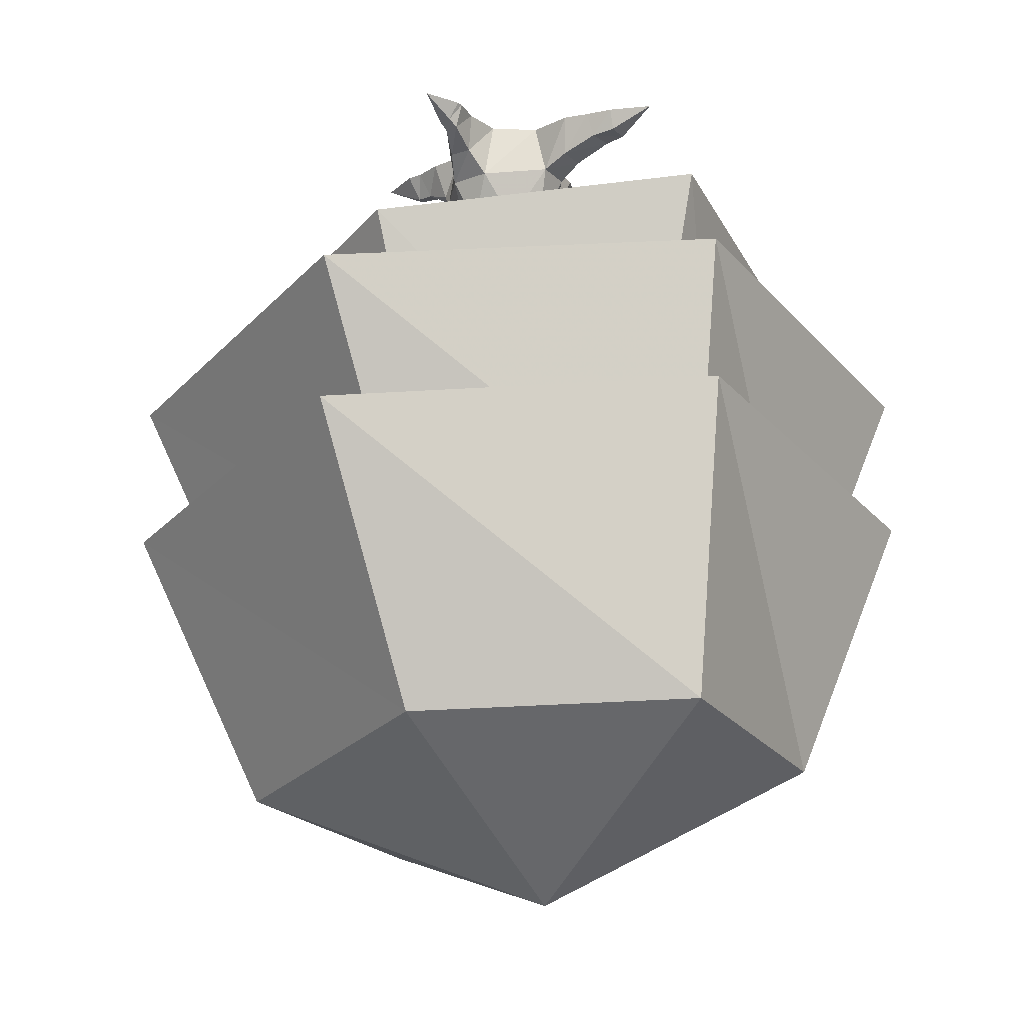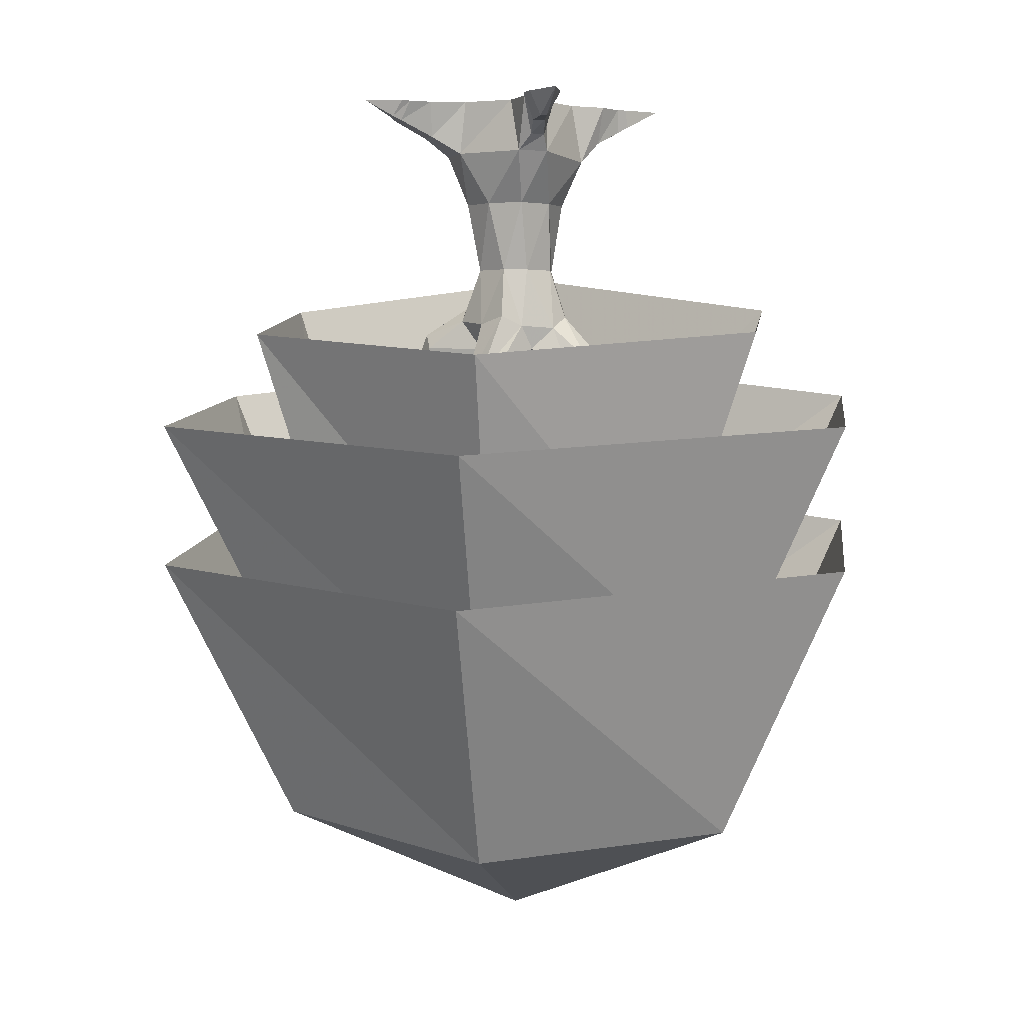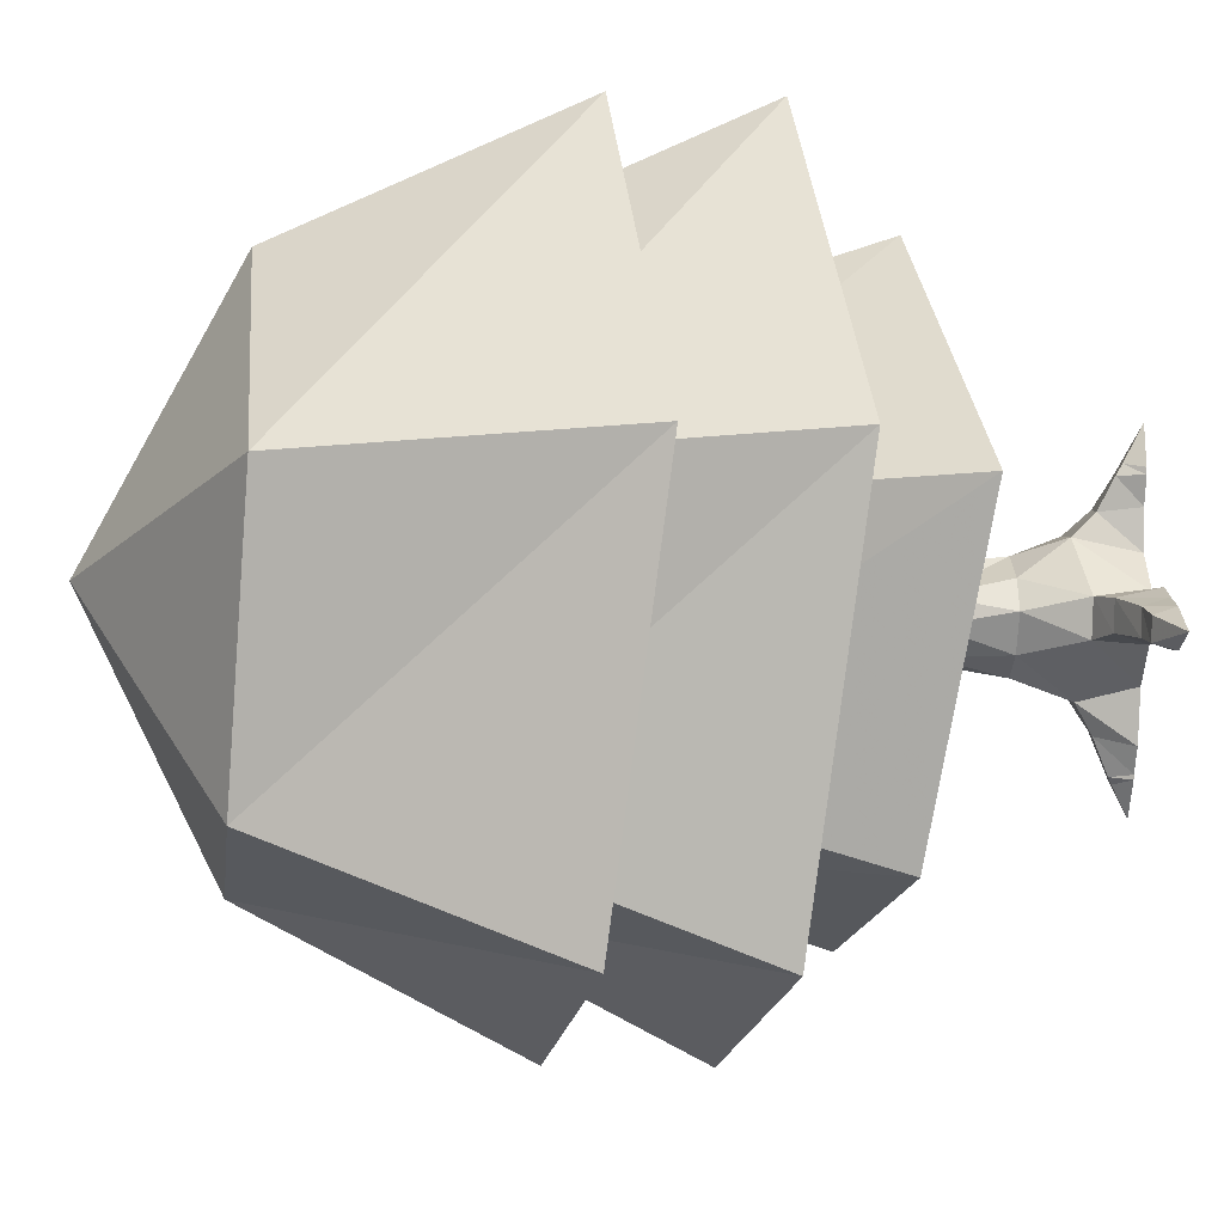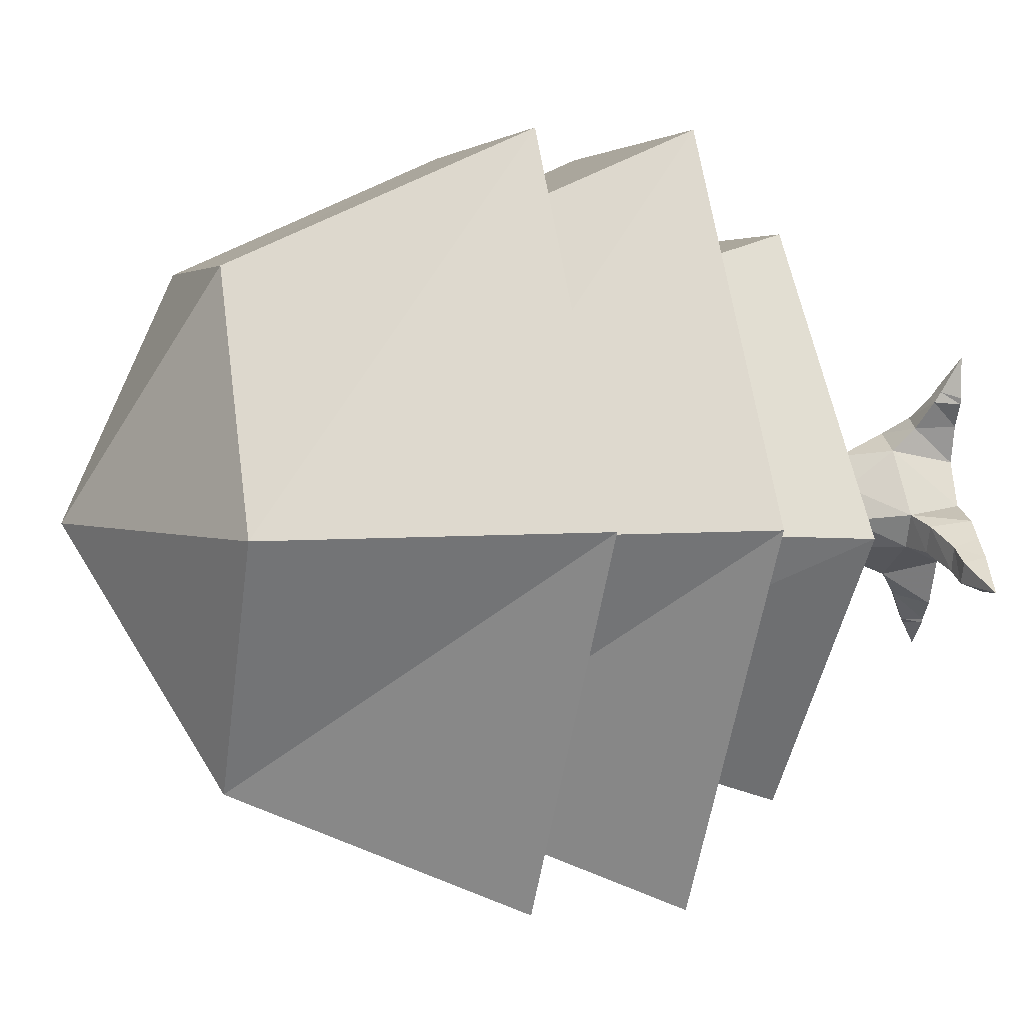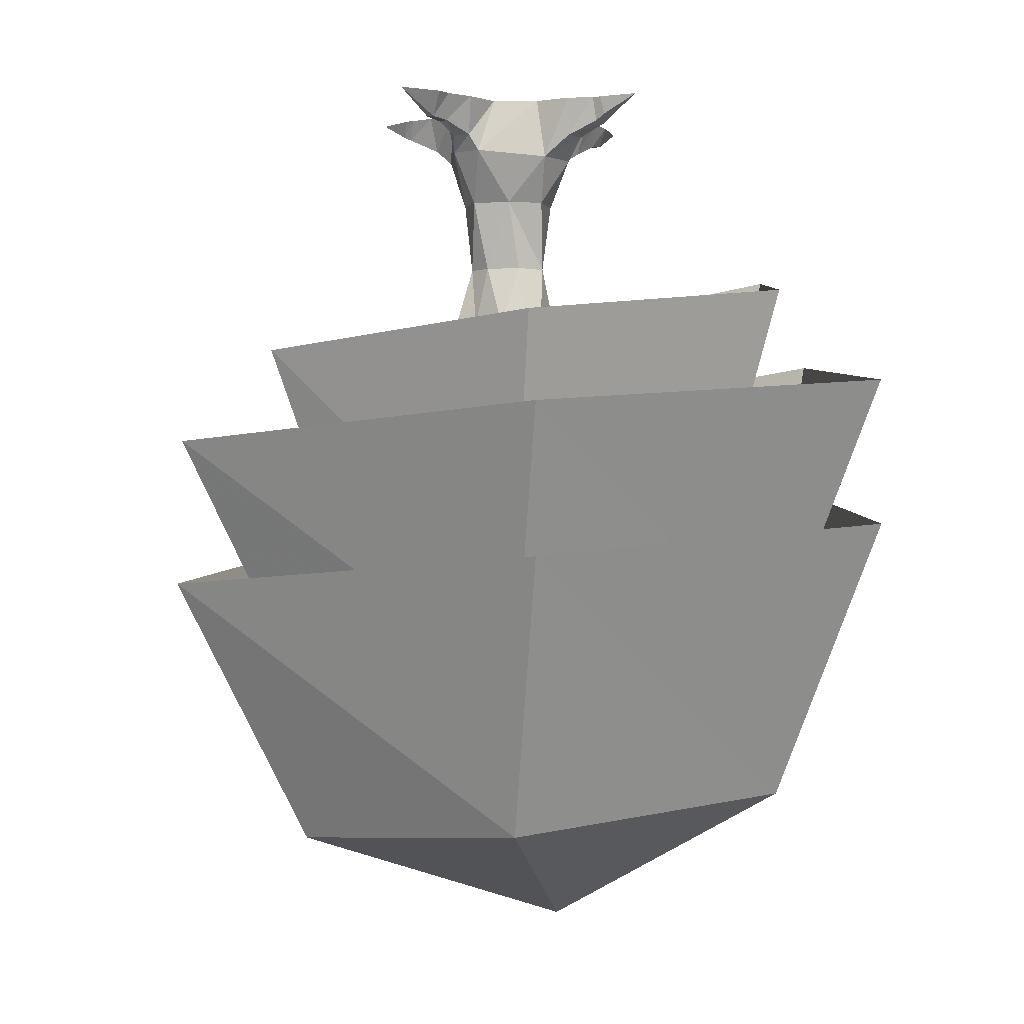
<metadata>
{"format":"obj","ext":"obj","renderer":"f3d","projection":"perspective","resolution":1024,"background":"white","views":[{"elev":-19.0,"azim":57.7,"up":"+Y"},{"elev":2.3,"azim":-82.9,"up":"+Y"},{"elev":-20.3,"azim":87.0,"up":"+Z"},{"elev":3.4,"azim":80.6,"up":"+Z"},{"elev":-1.5,"azim":-28.4,"up":"+Y"}]}
</metadata>
<code>
v 0.7266 -2.828 -0.9609
v 1.289 -2.773 -0.03125
v 0.2344 -3.383 -0.03125
v -0.3984 -2.906 -0.875
v -0.9219 -3.008 -0.03125
v -0.4688 -2.945 0.8906
v 0.7266 -2.828 0.8906
v 0.07031 -0.4141 -0.1641
v 0.1797 -0.4141 -0.05469
v 0.1172 -0.6875 -0.08594
v 0 -0.6875 -0.1484
v -0.0625 -0.4141 -0.1953
v -0.03906 -0.2109 -0.2812
v 0.2031 -0.1953 -0.1562
v 0.2656 -0.1953 -0.03125
v 0.1484 -0.4141 0.07031
v 0.1406 -0.6875 0.007812
v 0.1562 -0.9219 -0.1328
v 0.1172 -0.9141 -0.1953
v 0 -0.8438 -0.2109
v -0.07031 -0.8984 -0.2188
v -0.08594 -0.6875 -0.1406
v -0.1719 -0.4141 -0.09375
v -0.1797 -0.2109 -0.2109
v -0.1875 -0.1406 -0.3281
v -0.125 -0.1406 -0.3672
v -0.1016 0 -0.4062
v -0.007812 0 -0.2344
v 0.1484 0 -0.1484
v 0.3125 -0.1484 -0.1719
v 0.3594 -0.1484 -0.07031
v 0.3984 0 -0.04688
v 0.2344 0 0
v 0.1562 -0.2344 0.2109
v 0.03906 -0.4141 0.1875
v 0.07031 -0.6875 0.1406
v 0.1953 -0.8281 -0.03125
v 0.4453 -1.031 -0.0625
v 0.3828 -1.078 -0.125
v 0.1016 -1.023 -0.1406
v 0.1172 -1.094 -0.2578
v 0.1172 -0.9922 -0.3438
v 0.01562 -0.9531 -0.3828
v -0.0625 -1.008 -0.3594
v -0.1016 -1.016 -0.1328
v -0.1641 -0.9141 -0.125
v -0.1719 -0.6875 -0.03125
v -0.2031 -0.4141 0.04688
v -0.2969 -0.2109 0.04688
v -0.2422 0 0.007812
v -0.1875 0 -0.1875
v -0.2188 0 -0.3281
v -0.2578 -0.07812 -0.4453
v -0.2109 -0.07812 -0.4766
v -0.1797 0 -0.4766
v -0.1484 -0.6875 0.0625
v -0.09375 -0.4141 0.1484
v -0.2422 -0.2109 0.1562
v -0.2812 -0.1484 0.1484
v -0.3281 -0.1484 0.1016
v -0.3672 0 0.07812
v -0.04688 -0.6875 0.1484
v 0.007812 -0.2344 0.2734
v -0.007812 0 0.2344
v -0.1641 0 0.1484
v -0.2969 0 0.1953
v -0.3906 -0.1016 0.1641
v -0.3984 -0.1016 0.1172
v -0.4609 0 0.08594
v 0.1641 -0.1484 0.2969
v 0.08594 -0.1484 0.3359
v 0.07031 0 0.3594
v -0.2344 -0.8828 -0.03125
v -0.1953 -0.9219 0.04688
v -0.2969 -1.164 -0.1719
v -0.3359 -1.117 -0.1016
v -0.3203 -1.133 -0.05469
v -0.1641 -1.016 0.08594
v -0.1406 -0.9297 0.1719
v 0.02344 -0.8984 0.2109
v -0.05469 -0.8828 0.2109
v -0.09375 -1.039 0.3516
v -0.02344 -1.078 0.3359
v 0.07031 -1.016 0.1172
v 0.1328 -0.8984 0.1172
v 0.3828 -1.164 0.007812
v 0.4219 -1.289 -0.03125
v 0.5078 -1.312 -0.125
v 0.4297 -1.328 -0.1953
v 0.2891 -1.133 -0.1406
v 0.2422 -1.18 -0.03125
v 0.007812 -1.086 -0.03125
v 0.007812 -1.141 -0.2266
v 0.03906 -1.289 -0.3047
v 0.125 -1.258 -0.3359
v 0.1328 -1.195 -0.4141
v 0.03906 -1.172 -0.4688
v -0.01562 -1.227 -0.4375
v -0.0625 -1.117 -0.2734
v -0.05469 -1.086 -0.03906
v -0.25 -1.211 -0.1016
v -0.2656 -1.188 -0.1406
v -0.4141 -1.258 -0.1328
v -0.4453 -1.25 -0.1641
v -0.4922 -1.227 -0.1016
v -0.4609 -1.234 -0.07031
v -0.2812 -1.172 -0.03906
v -0.0625 -1.086 0.02344
v -0.09375 -1.203 0.2344
v -0.1953 -1.133 0.25
v -0.1797 -1.055 0.3125
v 0 -1.086 0.03906
v -0.007812 -1.164 0.2891
v 0.3359 -1.195 -0.007812
v 0.3828 -1.32 -0.03906
v 0.5234 -1.742 -0.2031
v 0.5781 -1.711 -0.2109
v 0.6016 -1.672 -0.2734
v 0.5547 -1.672 -0.3203
v 0.375 -1.359 -0.2031
v 0.3359 -1.398 -0.1328
v 0.4844 -1.734 -0.2578
v 0.5078 -2.023 -0.2656
v 0.5391 -2.031 -0.2266
v 0.5703 -2.008 -0.2344
v 0.5781 -2 -0.2734
v 0.5547 -2 -0.2969
v 0.4844 -1.703 -0.3047
v 0.5156 -2.008 -0.2812
v -0.2031 -1.133 0.4609
v -0.125 -1.125 0.4766
v -0.0625 -1.164 0.4844
v -0.03906 -1.234 0.4219
v -0.1172 -1.242 0.3672
v -0.2109 -1.195 0.3906
v -0.1797 -1.391 0.4609
v -0.1875 -1.367 0.5
v -0.125 -1.336 0.5469
v -0.0625 -1.367 0.5312
v -0.04688 -1.391 0.4766
v -0.1016 -1.398 0.4219
v -0.1328 -1.75 0.5625
v -0.1719 -1.742 0.5859
v -0.1953 -1.727 0.6328
v -0.1641 -1.727 0.6641
v -0.1016 -1.742 0.6641
v -0.09375 -1.75 0.6172
v -0.4297 -1.25 -0.05469
v -0.3906 -1.281 -0.1016
v -0.4844 -1.422 -0.09375
v -0.5 -1.414 -0.1172
v -0.5312 -1.406 -0.125
v -0.5625 -1.406 -0.09375
v -0.5547 -1.406 -0.05469
v -0.5156 -1.414 -0.03906
v -0.5547 -1.828 -0.09375
v -0.5312 -1.828 -0.1094
v -0.5469 -1.828 -0.1328
v -0.5781 -1.828 -0.1562
v -0.5938 -1.828 -0.1094
v -0.5859 -1.828 -0.08594
v -0.03125 -1.266 -0.3594
v 0.007812 -1.445 -0.5234
v 0.07031 -1.438 -0.4609
v 0.1406 -1.422 -0.4922
v 0.1562 -1.398 -0.5703
v 0.07031 -1.398 -0.625
v 0.02344 -1.422 -0.5938
v 0.1016 -1.938 -0.6094
v 0.09375 -1.938 -0.5703
v 0.1406 -1.938 -0.5234
v 0.1797 -1.938 -0.5469
v 0.1953 -1.938 -0.6016
v 0.1406 -1.938 -0.6328
v 0.1484 0 0.1641
v 0.1953 0 0.3047
v 0.2266 -0.09375 0.3984
v 0.1719 -0.09375 0.4141
v 0.1562 0 0.4141
v -0.2734 -0.0625 -0.4766
v -0.2422 -0.0625 -0.4922
v -0.1875 0 -0.4922
v 0.4453 -0.09375 -0.2344
v 0.4766 -0.09375 -0.1406
v 0.4766 0 -0.1094
v 0.5078 -0.07812 -0.2734
v 0.5469 -0.07812 -0.1953
v 0.5625 0 -0.1719
v 0.2344 -0.07031 0.4375
v 0.1875 -0.07031 0.4531
v 0.1719 0 0.4453
v -0.4609 -0.09375 0.1797
v -0.4766 -0.09375 0.1562
v -0.5156 0 0.1172
v 0.3203 0 -0.2031
v 0.4141 0 -0.2578
v 0.5312 0 -0.3047
v 0.6797 0 -0.2969
v 0.2578 0 0.3906
v 0.2656 0 0.4141
v 0.2656 0 0.5703
v -0.4062 0 0.2109
v -0.4609 0 0.2344
v -0.6328 0 0.2344
v -0.3125 0 -0.5859
v -0.2656 0 -0.4062
v -0.2812 0 -0.4375
v -0.9219 -3.023 -0.03125
v -1.477 -2 -0.03906
v -0.5703 -1.898 -1.367
v -0.3984 -2.922 -0.875
v 0.2344 -3.398 -0.03125
v -0.4688 -2.961 0.8906
v -0.6406 -1.898 1.367
v 0.7266 -2.844 0.8906
v 0.8984 -1.766 1.367
v 1.289 -2.789 -0.03125
v 1.492 -1.594 0
v 0.7266 -2.844 -0.9609
v 0.8281 -1.766 -1.406
v -0.9219 -2.461 -0.03125
v -1.461 -1.438 -0.03125
v -0.5703 -1.336 -1.367
v -0.3984 -2.359 -0.875
v 0.8281 -1.203 -1.406
v 0.7266 -2.281 -0.9609
v 1.5 -1.031 0
v 1.289 -2.227 -0.03125
v 0.8984 -1.203 1.367
v 0.7266 -2.281 0.8906
v -0.6406 -1.336 1.367
v -0.4688 -2.398 0.8906
v -0.6875 -2.086 -0.02344
v -1.086 -1.062 -0.02344
v -0.4219 -0.9609 -1.016
v -0.3516 -2.023 -0.6875
v 0.6172 -0.8281 -1.055
v 0.5391 -1.906 -0.7109
v 1.297 -0.6562 -0.04688
v 0.9609 -1.852 -0.02344
v 0.6641 -0.8281 1.016
v 0.5391 -1.906 0.6641
v -0.4766 -0.9609 1.016
v -0.3516 -2.023 0.6641
f 1 2 3
f 1 3 4
f 4 3 5
f 5 3 6
f 6 3 7
f 7 3 2
f 208 209 210
f 208 210 211
f 208 211 212
f 208 212 213
f 208 213 209
f 209 213 214
f 214 213 215
f 214 215 216
f 216 215 217
f 216 217 218
f 218 217 219
f 218 219 220
f 220 219 211
f 220 211 210
f 217 212 219
f 219 212 211
f 213 212 215
f 215 212 217
f 221 222 223
f 221 223 224
f 224 223 225
f 224 225 226
f 226 225 227
f 226 227 228
f 228 227 229
f 228 229 230
f 230 229 231
f 230 231 232
f 232 231 222
f 232 222 221
f 233 234 235
f 233 235 236
f 236 235 237
f 236 237 238
f 238 237 239
f 238 239 240
f 240 239 241
f 240 241 242
f 242 241 243
f 242 243 244
f 244 243 234
f 244 234 233
f 8 9 10
f 8 10 11
f 8 14 9
f 9 14 15
f 10 19 11
f 11 19 20
f 11 20 21
f 12 22 23
f 12 23 24
f 12 24 13
f 13 24 25
f 13 25 26
f 14 30 15
f 15 30 31
f 16 34 35
f 16 35 17
f 17 35 36
f 17 36 37
f 17 37 18
f 18 37 38
f 18 38 39
f 18 39 40
f 19 42 20
f 20 42 43
f 20 43 21
f 21 43 44
f 21 44 45
f 22 46 47
f 22 47 23
f 25 53 26
f 26 53 54
f 48 56 57
f 48 57 58
f 48 58 49
f 49 58 59
f 49 59 60
f 57 56 62
f 59 67 60
f 60 67 68
f 34 63 35
f 63 34 70
f 63 70 71
f 73 74 47
f 73 47 46
f 73 46 75
f 73 75 76
f 73 76 74
f 74 76 77
f 74 77 78
f 80 62 81
f 80 81 82
f 80 82 83
f 80 83 84
f 36 85 37
f 37 85 86
f 37 86 38
f 38 86 87
f 38 87 88
f 38 88 39
f 39 88 89
f 39 89 90
f 39 90 40
f 40 90 91
f 40 91 92
f 40 92 93
f 40 93 41
f 41 93 94
f 41 94 95
f 42 96 43
f 43 96 97
f 43 97 44
f 44 97 98
f 44 98 99
f 44 99 45
f 45 99 93
f 45 93 100
f 45 100 101
f 45 101 102
f 75 104 76
f 76 104 105
f 76 105 77
f 77 105 106
f 77 106 107
f 77 107 78
f 78 107 101
f 78 101 108
f 78 108 109
f 78 109 110
f 79 111 81
f 79 81 62
f 79 62 56
f 92 112 108
f 92 108 100
f 92 100 93
f 83 113 84
f 84 113 109
f 84 109 112
f 84 112 91
f 84 91 114
f 87 117 88
f 88 117 118
f 88 118 89
f 89 118 119
f 89 119 120
f 89 120 90
f 90 120 91
f 91 120 121
f 91 121 114
f 114 121 115
f 115 121 122
f 115 122 116
f 116 122 123
f 116 123 124
f 117 125 118
f 118 125 126
f 118 126 119
f 119 126 127
f 119 127 128
f 119 128 120
f 120 128 121
f 121 128 122
f 122 128 129
f 122 129 123
f 123 129 124
f 124 129 126
f 124 126 125
f 111 82 81
f 82 111 130
f 82 130 131
f 82 131 83
f 83 131 132
f 83 132 113
f 113 132 133
f 113 133 109
f 109 133 134
f 109 134 110
f 110 134 135
f 130 137 131
f 131 137 138
f 131 138 132
f 132 138 139
f 132 139 133
f 133 139 140
f 133 140 134
f 134 140 141
f 134 141 135
f 135 141 136
f 136 141 142
f 136 142 143
f 137 144 138
f 138 144 145
f 138 145 139
f 139 145 146
f 139 146 140
f 140 146 147
f 140 147 141
f 141 147 142
f 142 147 143
f 143 147 145
f 143 145 144
f 100 108 101
f 108 112 109
f 112 92 91
f 106 148 107
f 107 148 101
f 101 148 149
f 101 149 102
f 102 149 103
f 103 149 150
f 103 150 151
f 104 152 105
f 105 152 153
f 105 153 106
f 106 153 154
f 106 154 148
f 148 154 155
f 148 155 149
f 149 155 150
f 150 155 156
f 150 156 157
f 150 157 151
f 151 157 158
f 152 159 153
f 153 159 160
f 153 160 154
f 154 160 161
f 154 161 155
f 155 161 156
f 156 161 159
f 156 159 158
f 156 158 157
f 145 147 146
f 98 162 99
f 99 162 93
f 93 162 94
f 94 162 163
f 94 163 164
f 94 164 95
f 95 164 165
f 96 166 97
f 97 166 167
f 97 167 98
f 98 167 168
f 98 168 162
f 162 168 163
f 163 168 169
f 163 169 170
f 163 170 164
f 164 170 171
f 164 171 165
f 165 171 172
f 166 173 167
f 167 173 174
f 167 174 168
f 168 174 169
f 169 174 170
f 170 174 172
f 170 172 171
f 173 172 174
f 126 129 127
f 127 129 128
f 70 177 71
f 71 177 178
f 54 53 180
f 54 180 181
f 31 30 183
f 31 183 184
f 184 183 186
f 184 186 187
f 178 177 189
f 178 189 190
f 68 67 192
f 68 192 193
f 186 198 187
f 189 201 190
f 192 204 193
f 181 180 205
f 161 160 159
f 8 11 12
f 8 12 13
f 8 13 14
f 9 15 16
f 9 16 17
f 9 17 10
f 10 17 18
f 10 18 19
f 11 21 22
f 11 22 12
f 13 26 27
f 13 27 28
f 13 28 14
f 14 28 29
f 14 29 30
f 15 31 32
f 15 32 33
f 15 33 34
f 15 34 16
f 18 40 19
f 19 40 41
f 19 41 42
f 21 45 46
f 21 46 22
f 23 47 48
f 23 48 49
f 23 49 24
f 24 49 50
f 24 50 51
f 24 51 25
f 25 51 52
f 25 52 53
f 26 54 55
f 26 55 27
f 48 47 56
f 49 60 61
f 49 61 50
f 57 62 36
f 57 36 35
f 57 35 63
f 57 63 58
f 58 63 64
f 58 64 65
f 58 65 59
f 59 65 66
f 59 66 67
f 60 68 69
f 60 69 61
f 63 71 72
f 63 72 64
f 74 78 79
f 74 79 56
f 74 56 47
f 80 36 62
f 80 84 85
f 80 85 36
f 41 95 42
f 42 95 96
f 45 102 46
f 46 102 75
f 75 102 103
f 75 103 104
f 78 110 79
f 79 110 111
f 84 114 85
f 85 114 86
f 86 114 115
f 86 115 87
f 87 115 116
f 87 116 117
f 116 124 117
f 117 124 125
f 110 135 111
f 111 135 130
f 130 135 136
f 130 136 137
f 136 143 137
f 137 143 144
f 103 151 104
f 104 151 152
f 151 158 152
f 152 158 159
f 95 165 96
f 96 165 166
f 165 172 166
f 166 172 173
f 33 175 34
f 34 175 70
f 70 175 176
f 70 176 177
f 71 178 179
f 71 179 72
f 54 181 182
f 54 182 55
f 31 184 185
f 31 185 32
f 184 187 188
f 184 188 185
f 178 190 191
f 178 191 179
f 68 193 194
f 68 194 69
f 30 29 195
f 30 195 183
f 183 195 196
f 183 196 186
f 186 196 197
f 186 197 198
f 187 198 188
f 177 176 199
f 177 199 189
f 189 199 200
f 189 200 201
f 190 201 191
f 67 66 202
f 67 202 192
f 192 202 203
f 192 203 204
f 193 204 194
f 181 205 182
f 53 52 206
f 53 206 180
f 180 206 207
f 180 207 205

</code>
